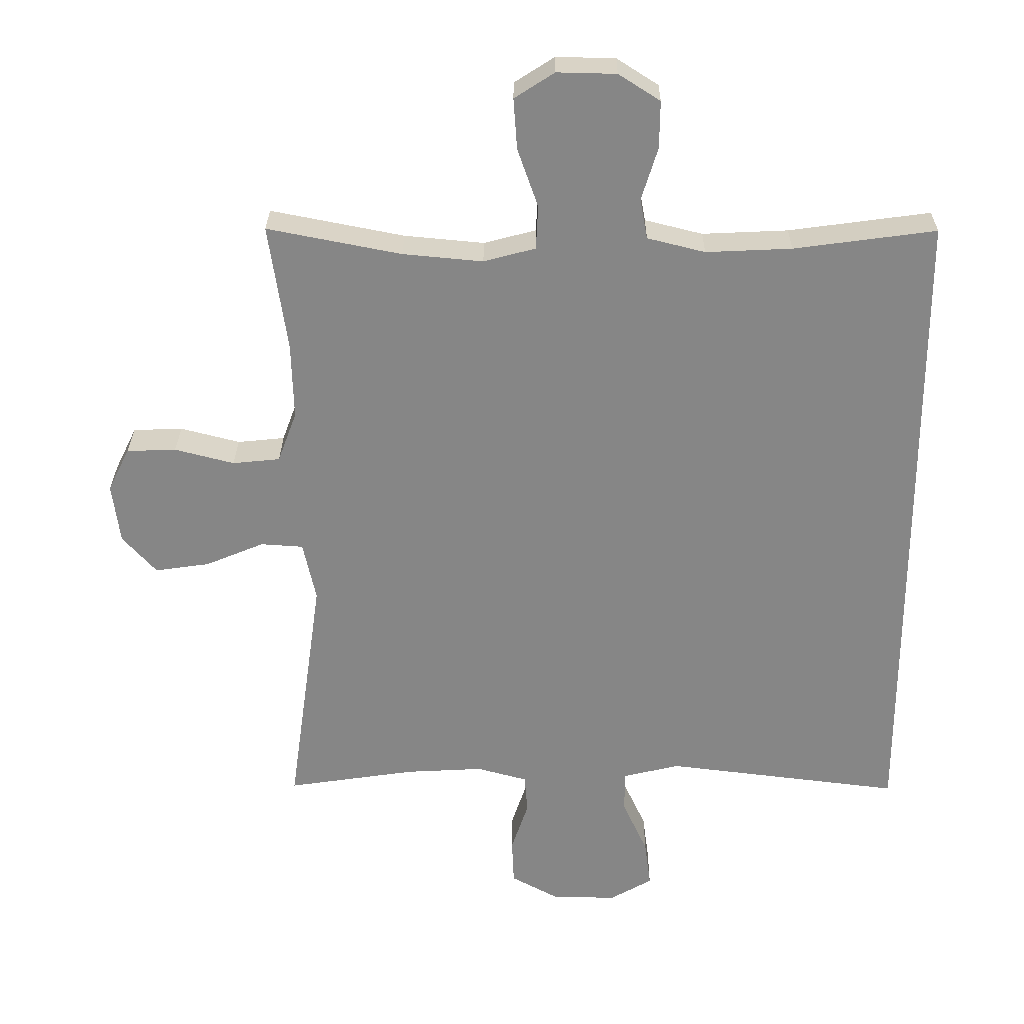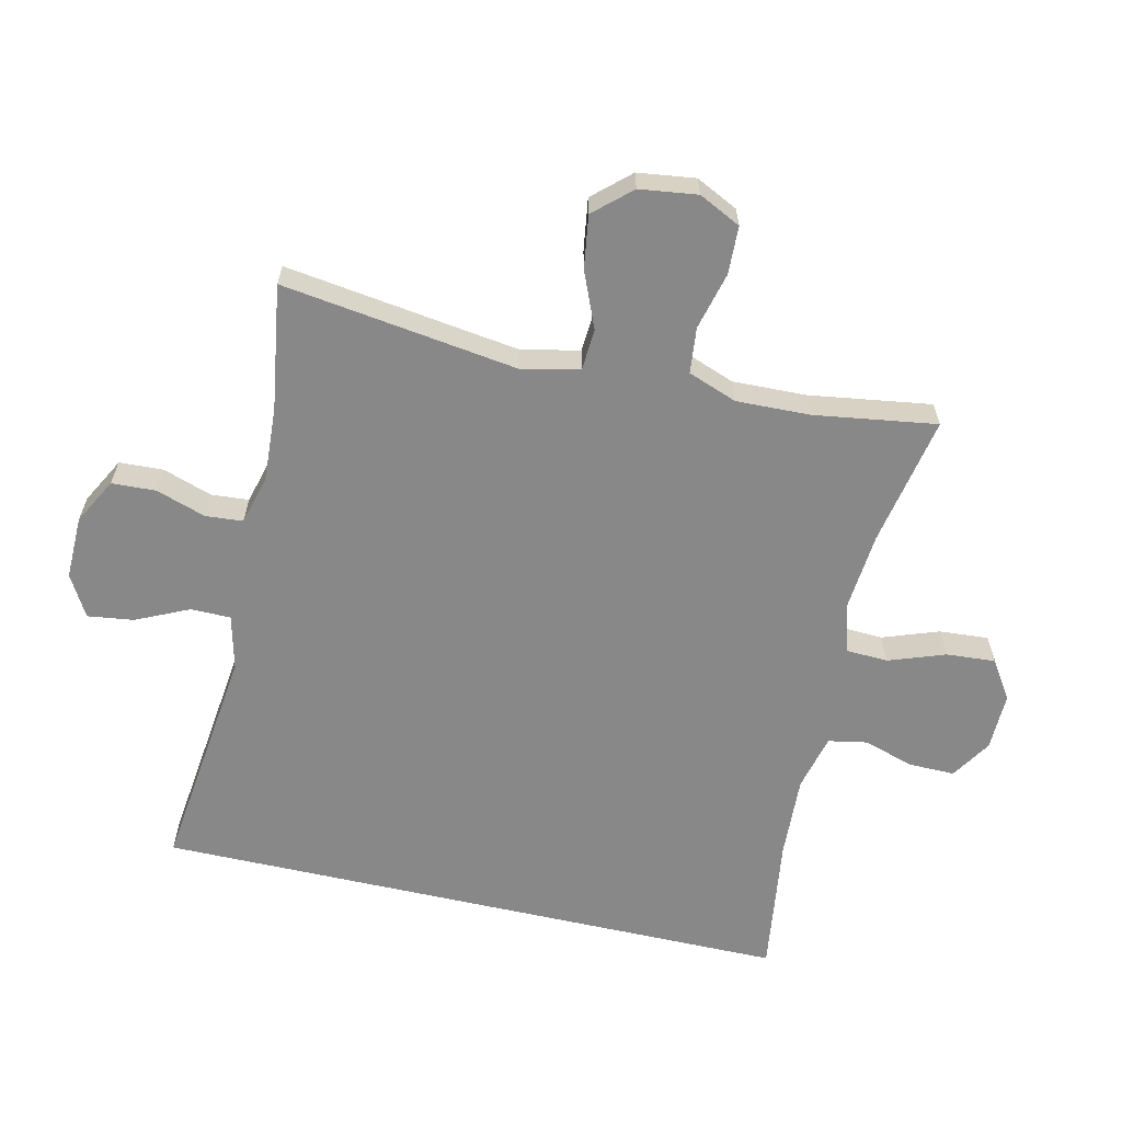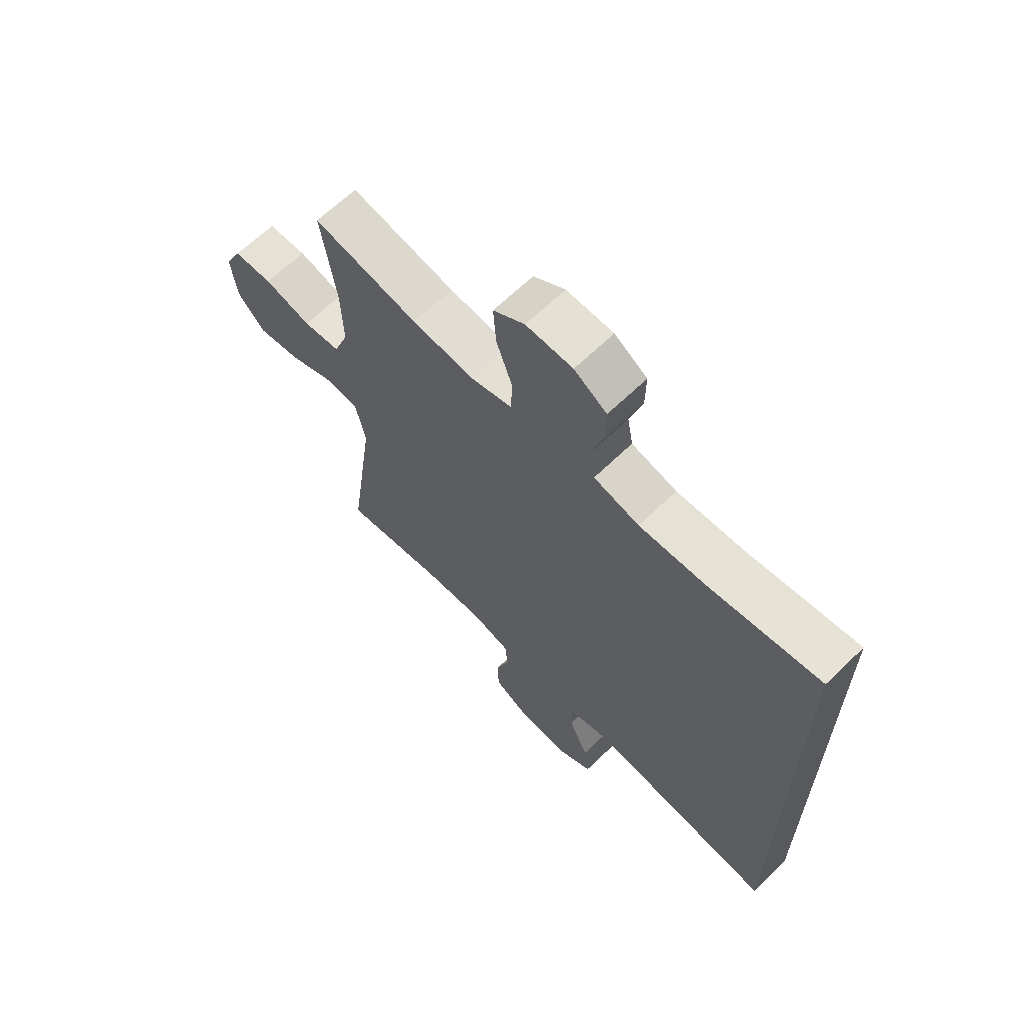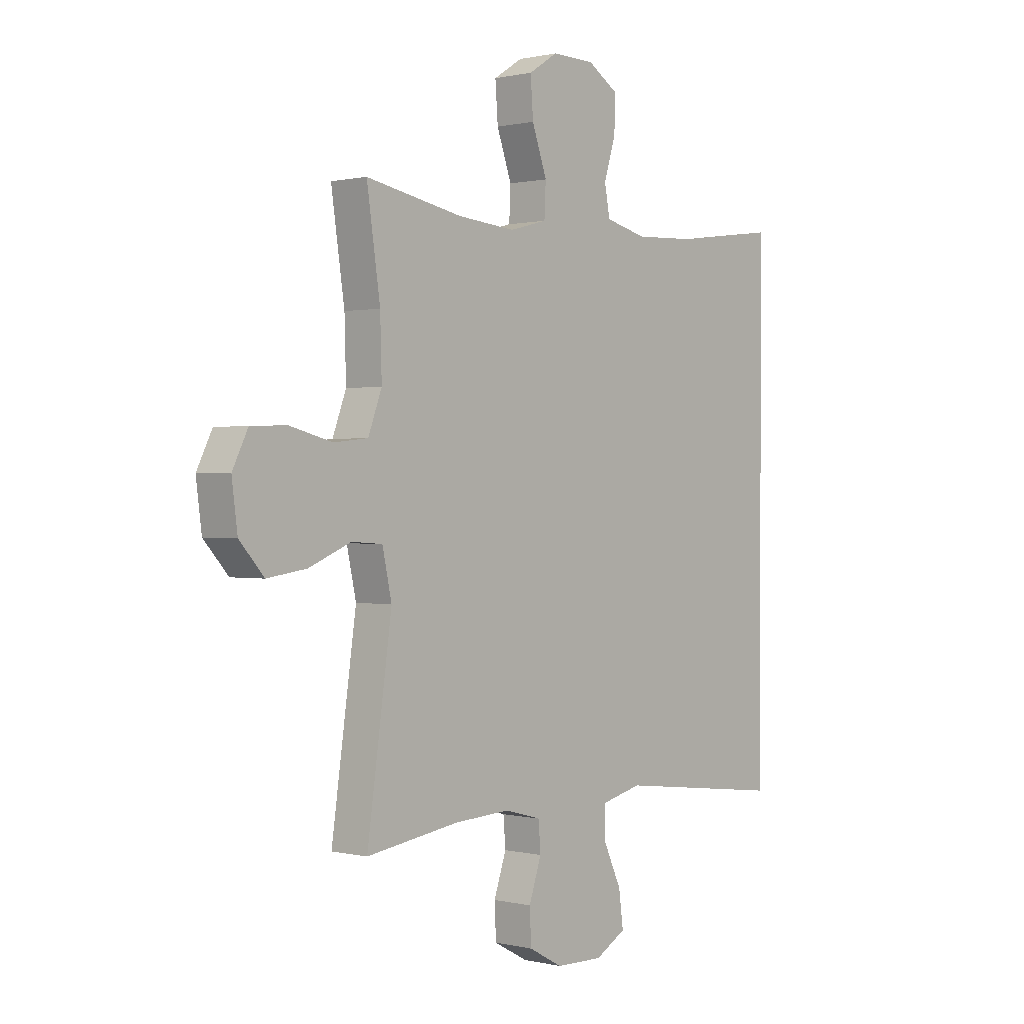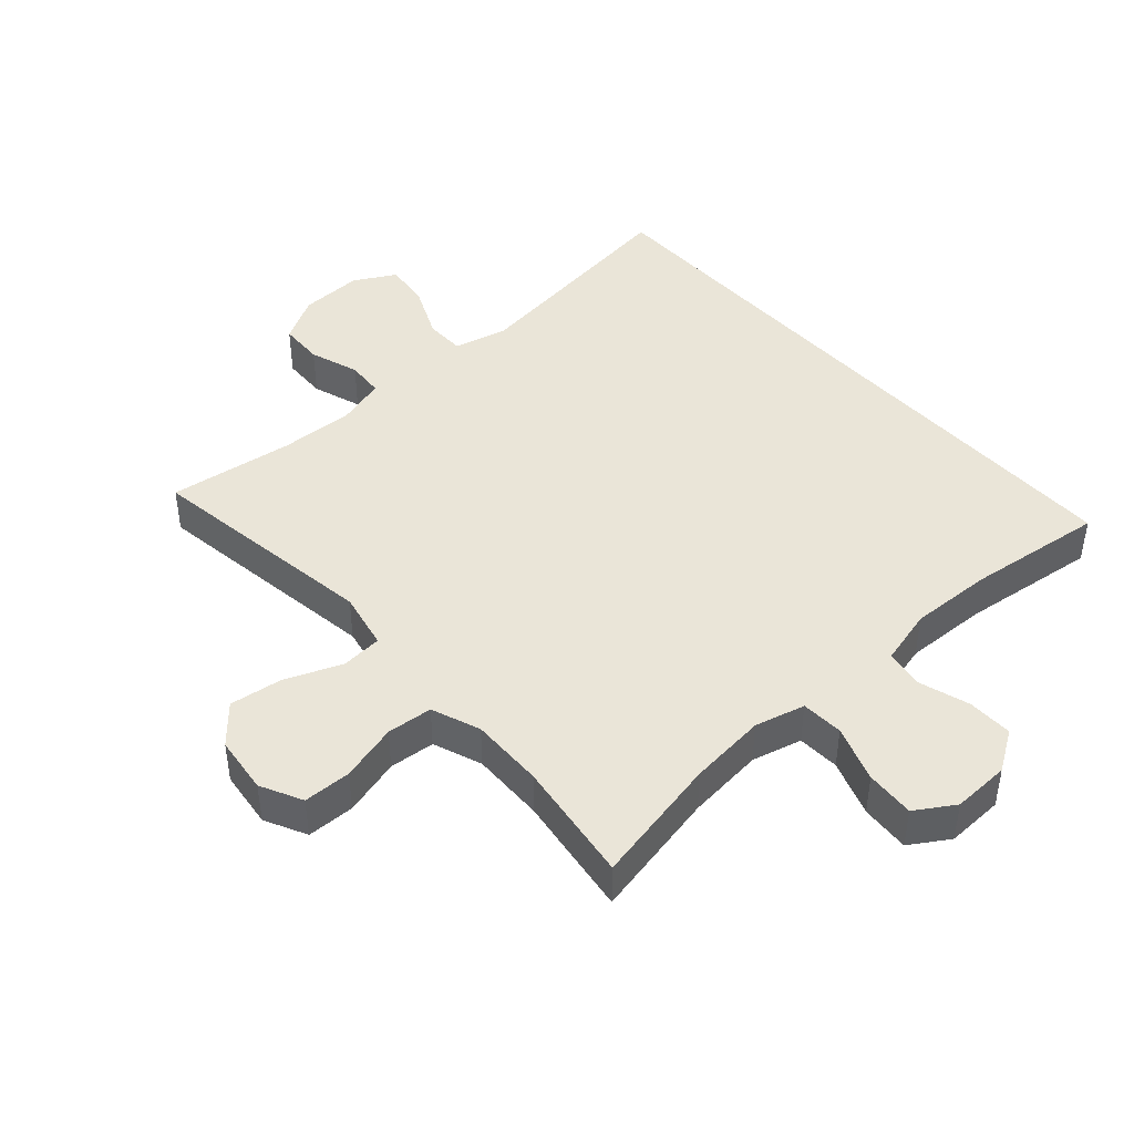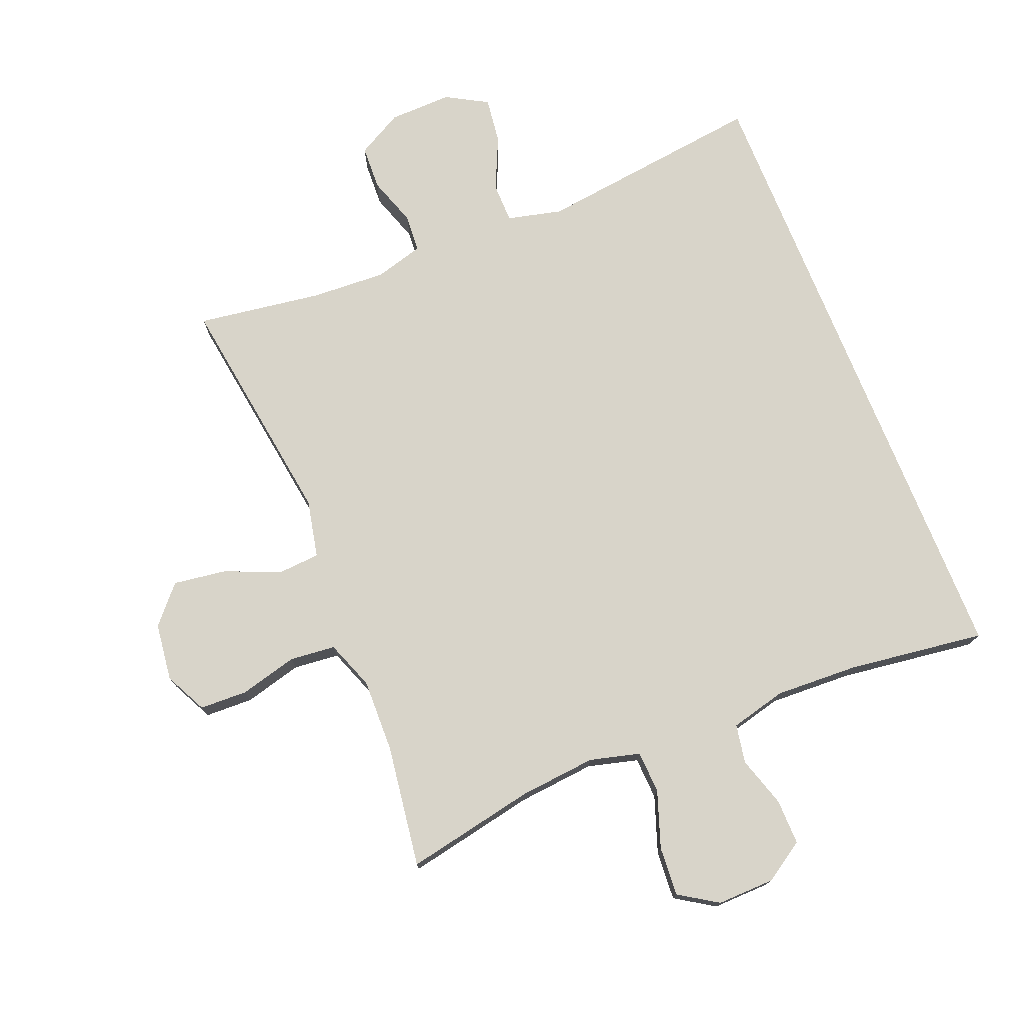
<metadata>
{"format":"obj","ext":"obj","renderer":"f3d","projection":"perspective","resolution":1024,"background":"white","views":[{"elev":28.0,"azim":0.5,"up":"+Z"},{"elev":-62.9,"azim":-102.8,"up":"+Y"},{"elev":65.2,"azim":45.8,"up":"+Z"},{"elev":0.6,"azim":-48.8,"up":"+Z"},{"elev":44.6,"azim":-42.2,"up":"+Y"},{"elev":75.5,"azim":-22.1,"up":"+Y"}]}
</metadata>
<code>
o path10332
v 0.5284 0.0375 0.501
v 0.3133 0.0375 0.4718
v 0.1834 0.0375 0.4658
v 0.09563 0.0375 0.4877
v 0.08448 0.0375 0.5483
v 0.1091 0.0375 0.6281
v 0.1101 0.0375 0.6997
v 0.04707 0.0375 0.74
v -0.04291 0.0375 0.742
v -0.1036 0.0375 0.7029
v -0.09799 0.0375 0.6257
v -0.06676 0.0375 0.5373
v -0.06984 0.0375 0.4708
v -0.1486 0.0375 0.4498
v -0.27 0.0375 0.4611
v -0.4733 0.0375 0.501
v -0.4452 0.0375 0.3088
v -0.442 0.0375 0.1933
v -0.4706 0.0375 0.1165
v -0.5423 0.0375 0.1092
v -0.6325 0.0375 0.1324
v -0.7076 0.0375 0.1298
v -0.7401 0.0375 0.06381
v -0.7283 0.0375 -0.02683
v -0.6767 0.0375 -0.08459
v -0.5939 0.0375 -0.07249
v -0.5054 0.0375 -0.03572
v -0.4408 0.0375 -0.04005
v -0.4212 0.0375 -0.1305
v -0.4733 0.0375 -0.5009
v -0.2776 0.0375 -0.4717
v -0.1605 0.0375 -0.4653
v -0.08404 0.0375 -0.4861
v -0.07951 0.0375 -0.545
v -0.1055 0.0375 -0.6225
v -0.1025 0.0375 -0.692
v -0.03096 0.0375 -0.7309
v 0.06779 0.0375 -0.7329
v 0.1324 0.0375 -0.6962
v 0.1228 0.0375 -0.6239
v 0.08474 0.0375 -0.5412
v 0.08522 0.0375 -0.4784
v 0.1706 0.0375 -0.4574
v 0.5284 0.0375 -0.5009
v 0.5284 -0.0375 0.501
v 0.3133 -0.0375 0.4718
v 0.1834 -0.0375 0.4658
v 0.09563 -0.0375 0.4877
v 0.08448 -0.0375 0.5483
v 0.1091 -0.0375 0.6281
v 0.1101 -0.0375 0.6997
v 0.04707 -0.0375 0.74
v -0.04291 -0.0375 0.742
v -0.1036 -0.0375 0.7029
v -0.09799 -0.0375 0.6257
v -0.06676 -0.0375 0.5373
v -0.06984 -0.0375 0.4708
v -0.1486 -0.0375 0.4498
v -0.27 -0.0375 0.4611
v -0.4733 -0.0375 0.501
v -0.4452 -0.0375 0.3088
v -0.442 -0.0375 0.1933
v -0.4706 -0.0375 0.1165
v -0.5423 -0.0375 0.1092
v -0.6325 -0.0375 0.1324
v -0.7076 -0.0375 0.1298
v -0.7401 -0.0375 0.06381
v -0.7283 -0.0375 -0.02683
v -0.6767 -0.0375 -0.08459
v -0.5939 -0.0375 -0.07249
v -0.5054 -0.0375 -0.03572
v -0.4408 -0.0375 -0.04005
v -0.4212 -0.0375 -0.1305
v -0.4733 -0.0375 -0.5009
v -0.2776 -0.0375 -0.4717
v -0.1605 -0.0375 -0.4653
v -0.08404 -0.0375 -0.4861
v -0.07951 -0.0375 -0.545
v -0.1055 -0.0375 -0.6225
v -0.1025 -0.0375 -0.692
v -0.03096 -0.0375 -0.7309
v 0.06779 -0.0375 -0.7329
v 0.1324 -0.0375 -0.6962
v 0.1228 -0.0375 -0.6239
v 0.08474 -0.0375 -0.5412
v 0.08522 -0.0375 -0.4784
v 0.1706 -0.0375 -0.4574
v 0.5284 -0.0375 -0.5009
v -0.7076 0.0375 0.1298
v -0.7076 0.0375 0.1298
v -0.7401 0.0375 0.06381
v -0.7283 0.0375 -0.02683
v -0.6767 0.0375 -0.08459
v -0.6325 0.0375 0.1324
v -0.5939 0.0375 -0.07249
v -0.5423 0.0375 0.1092
v -0.5054 0.0375 -0.03572
v -0.4706 0.0375 0.1165
v -0.4706 0.0375 0.1165
v -0.4408 0.0375 -0.04005
v -0.4408 0.0375 -0.04005
v -0.442 0.0375 0.1933
v -0.4733 0.0375 0.501
v -0.4733 0.0375 0.501
v -0.4452 0.0375 0.3088
v -0.4212 0.0375 -0.1305
v -0.4733 0.0375 -0.5009
v -0.4733 0.0375 -0.5009
v -0.2776 0.0375 -0.4717
v -0.27 0.0375 0.4611
v -0.1605 0.0375 -0.4653
v -0.1486 0.0375 0.4498
v -0.08404 0.0375 -0.4861
v -0.08404 0.0375 -0.4861
v -0.06984 0.0375 0.4708
v -0.06984 0.0375 0.4708
v -0.07951 0.0375 -0.545
v -0.1055 0.0375 -0.6225
v -0.1025 0.0375 -0.692
v -0.04291 0.0375 0.742
v -0.1036 0.0375 0.7029
v -0.1036 0.0375 0.7029
v -0.09799 0.0375 0.6257
v -0.03096 0.0375 -0.7309
v -0.06676 0.0375 0.5373
v 0.04707 0.0375 0.74
v 0.06779 0.0375 -0.7329
v 0.1101 0.0375 0.6997
v 0.1324 0.0375 -0.6962
v 0.1324 0.0375 -0.6962
v 0.1091 0.0375 0.6281
v 0.08448 0.0375 0.5483
v 0.09563 0.0375 0.4877
v 0.09563 0.0375 0.4877
v 0.08474 0.0375 -0.5412
v 0.08522 0.0375 -0.4784
v 0.08522 0.0375 -0.4784
v 0.1228 0.0375 -0.6239
v 0.1706 0.0375 -0.4574
v 0.1834 0.0375 0.4658
v 0.3133 0.0375 0.4718
v 0.5284 0.0375 0.501
v 0.5284 0.0375 0.501
v 0.5284 0.0375 -0.5009
v 0.5284 0.0375 -0.5009
v -0.7076 -0.0375 0.1298
v -0.7076 -0.0375 0.1298
v -0.7401 -0.0375 0.06381
v -0.7283 -0.0375 -0.02683
v -0.6767 -0.0375 -0.08459
v -0.6325 -0.0375 0.1324
v -0.5939 -0.0375 -0.07249
v -0.5423 -0.0375 0.1092
v -0.5054 -0.0375 -0.03572
v -0.4706 -0.0375 0.1165
v -0.4706 -0.0375 0.1165
v -0.4408 -0.0375 -0.04005
v -0.4408 -0.0375 -0.04005
v -0.442 -0.0375 0.1933
v -0.4733 -0.0375 0.501
v -0.4733 -0.0375 0.501
v -0.4452 -0.0375 0.3088
v -0.4212 -0.0375 -0.1305
v -0.4733 -0.0375 -0.5009
v -0.4733 -0.0375 -0.5009
v -0.2776 -0.0375 -0.4717
v -0.27 -0.0375 0.4611
v -0.1605 -0.0375 -0.4653
v -0.1486 -0.0375 0.4498
v -0.08404 -0.0375 -0.4861
v -0.08404 -0.0375 -0.4861
v -0.06984 -0.0375 0.4708
v -0.06984 -0.0375 0.4708
v -0.07951 -0.0375 -0.545
v -0.1055 -0.0375 -0.6225
v -0.1025 -0.0375 -0.692
v -0.04291 -0.0375 0.742
v -0.1036 -0.0375 0.7029
v -0.1036 -0.0375 0.7029
v -0.09799 -0.0375 0.6257
v -0.03096 -0.0375 -0.7309
v -0.06676 -0.0375 0.5373
v 0.04707 -0.0375 0.74
v 0.06779 -0.0375 -0.7329
v 0.1101 -0.0375 0.6997
v 0.1324 -0.0375 -0.6962
v 0.1324 -0.0375 -0.6962
v 0.1091 -0.0375 0.6281
v 0.08448 -0.0375 0.5483
v 0.09563 -0.0375 0.4877
v 0.09563 -0.0375 0.4877
v 0.08474 -0.0375 -0.5412
v 0.08522 -0.0375 -0.4784
v 0.08522 -0.0375 -0.4784
v 0.1228 -0.0375 -0.6239
v 0.1706 -0.0375 -0.4574
v 0.1834 -0.0375 0.4658
v 0.3133 -0.0375 0.4718
v 0.5284 -0.0375 0.501
v 0.5284 -0.0375 0.501
v 0.5284 -0.0375 -0.5009
v 0.5284 -0.0375 -0.5009
f 148 151 146
f 193 196 163
f 166 168 163
f 159 167 162
f 184 195 181
f 192 181 195
f 163 196 172
f 182 189 180
f 197 196 198
f 175 192 174
f 199 198 201
f 183 188 185
f 168 193 163
f 168 170 193
f 154 153 152
f 176 181 175
f 163 172 157
f 159 169 167
f 183 180 188
f 174 192 170
f 162 167 160
f 153 151 152
f 196 197 172
f 180 177 178
f 152 149 150
f 157 169 159
f 151 148 149
f 157 155 154
f 152 151 149
f 157 172 169
f 190 189 182
f 157 159 155
f 190 172 197
f 177 180 183
f 186 195 184
f 189 188 180
f 154 155 153
f 166 163 164
f 181 192 175
f 201 198 196
f 193 170 192
f 172 190 182
f 90 23 67 147
f 23 24 68 67
f 24 25 69 68
f 21 22 66 65
f 25 26 70 69
f 20 21 65 64
f 26 27 71 70
f 99 20 64 156
f 27 101 158 71
f 18 19 63 62
f 104 17 61 161
f 17 18 62 61
f 28 29 73 72
f 29 108 165 73
f 30 31 75 74
f 15 16 60 59
f 31 32 76 75
f 14 15 59 58
f 32 114 171 76
f 116 14 58 173
f 34 35 79 78
f 35 36 80 79
f 9 122 179 53
f 10 11 55 54
f 36 37 81 80
f 11 12 56 55
f 33 34 78 77
f 12 13 57 56
f 8 9 53 52
f 37 38 82 81
f 7 8 52 51
f 38 130 187 82
f 6 7 51 50
f 5 6 50 49
f 134 5 49 191
f 41 137 194 85
f 40 41 85 84
f 39 40 84 83
f 42 43 87 86
f 3 4 48 47
f 2 3 47 46
f 143 2 46 200
f 145 1 45 202
f 43 44 88 87
f 91 89 94
f 136 106 139
f 109 106 111
f 102 105 110
f 127 124 138
f 135 138 124
f 106 115 139
f 125 123 132
f 140 141 139
f 118 117 135
f 142 144 141
f 126 128 131
f 111 106 136
f 111 136 113
f 97 95 96
f 119 118 124
f 106 100 115
f 102 110 112
f 126 131 123
f 117 113 135
f 105 103 110
f 96 95 94
f 139 115 140
f 123 121 120
f 95 93 92
f 100 102 112
f 94 92 91
f 100 97 98
f 95 92 94
f 100 112 115
f 133 125 132
f 100 98 102
f 133 140 115
f 120 126 123
f 129 127 138
f 132 123 131
f 97 96 98
f 109 107 106
f 124 118 135
f 144 139 141
f 136 135 113
f 115 125 133

</code>
